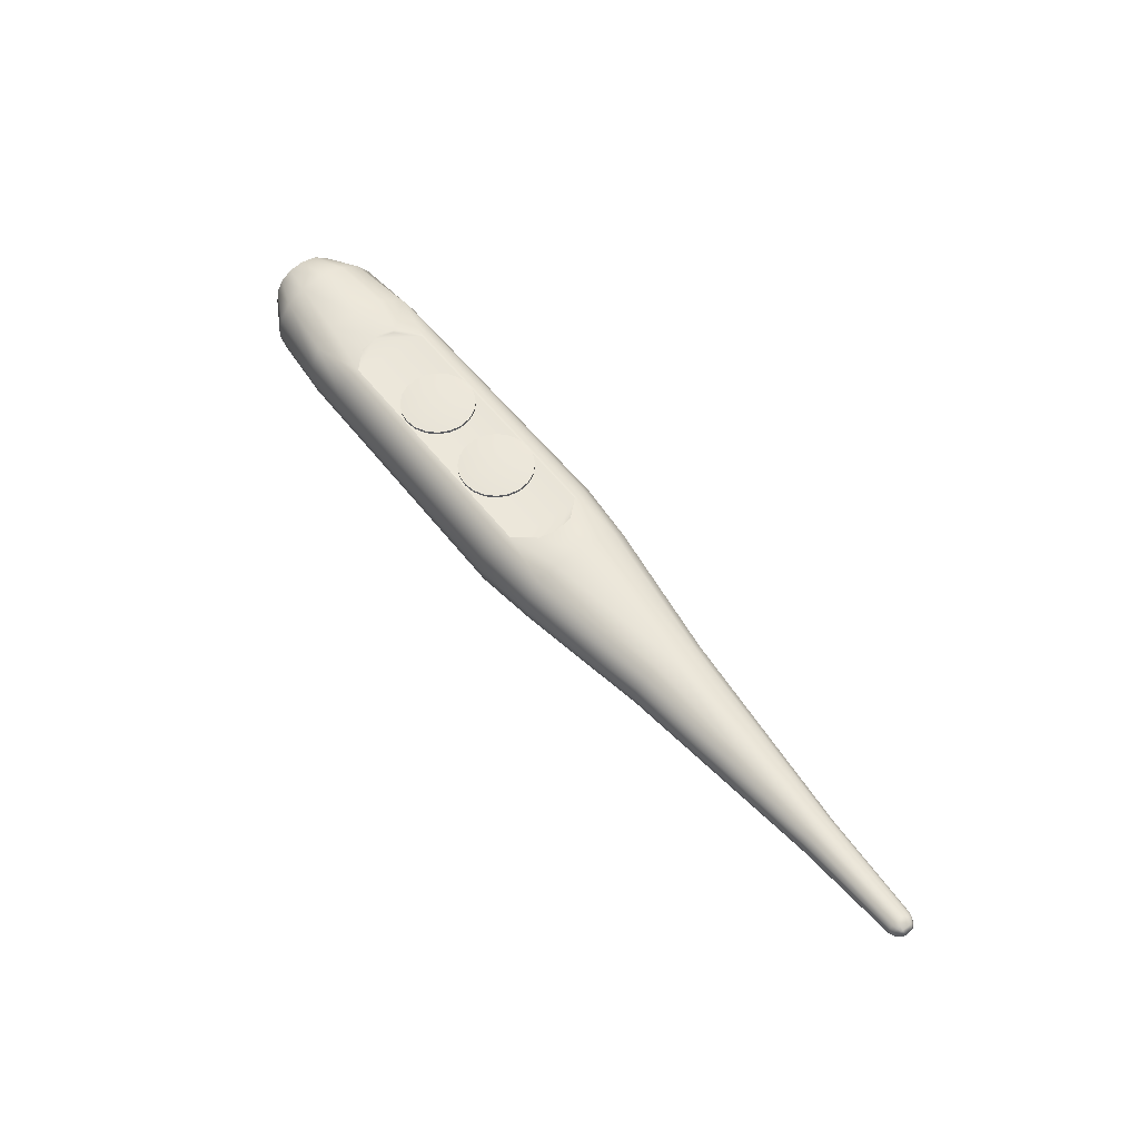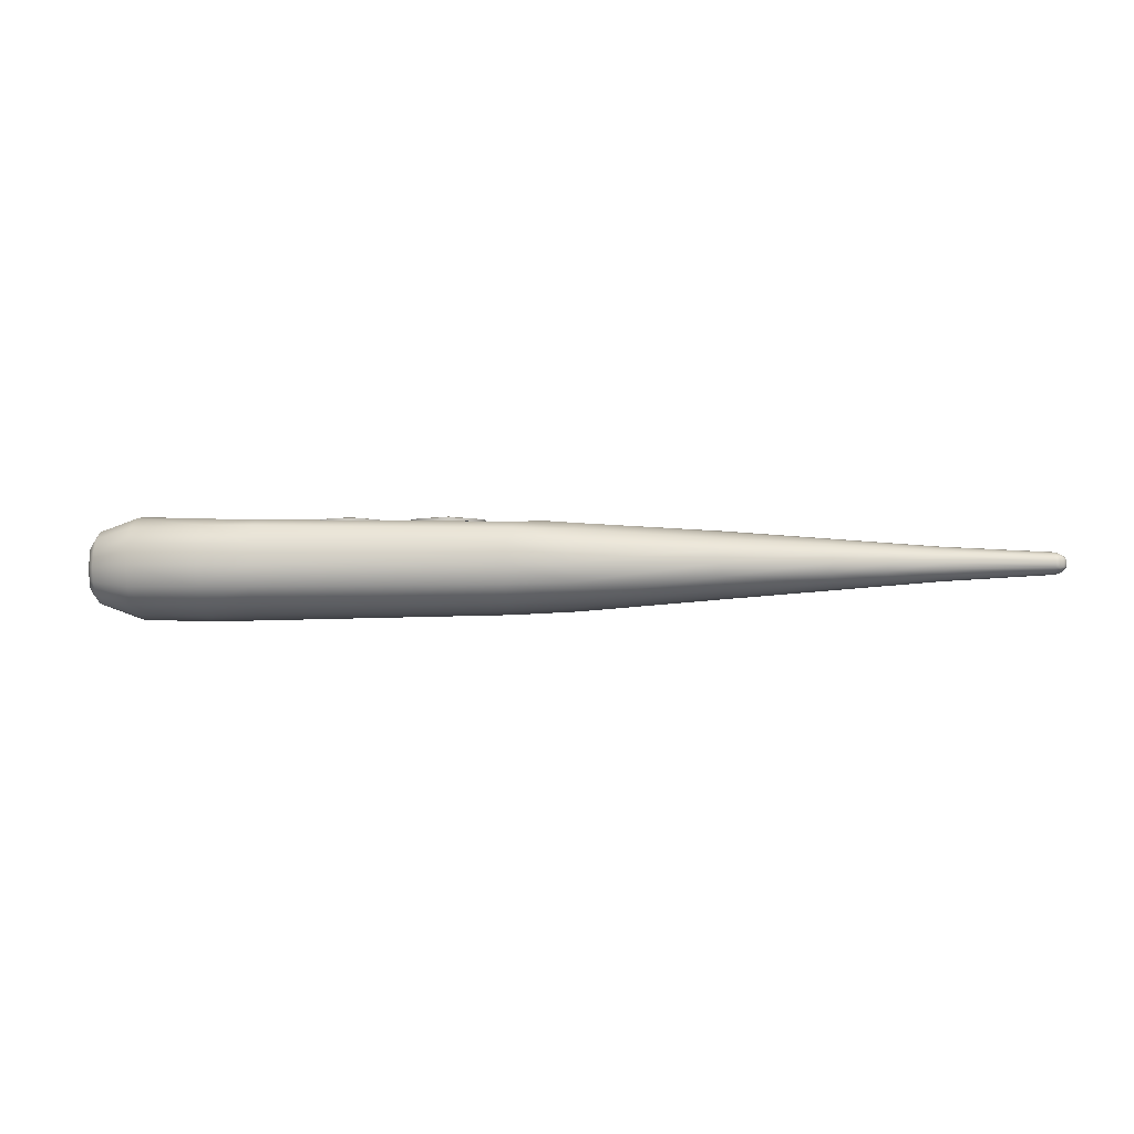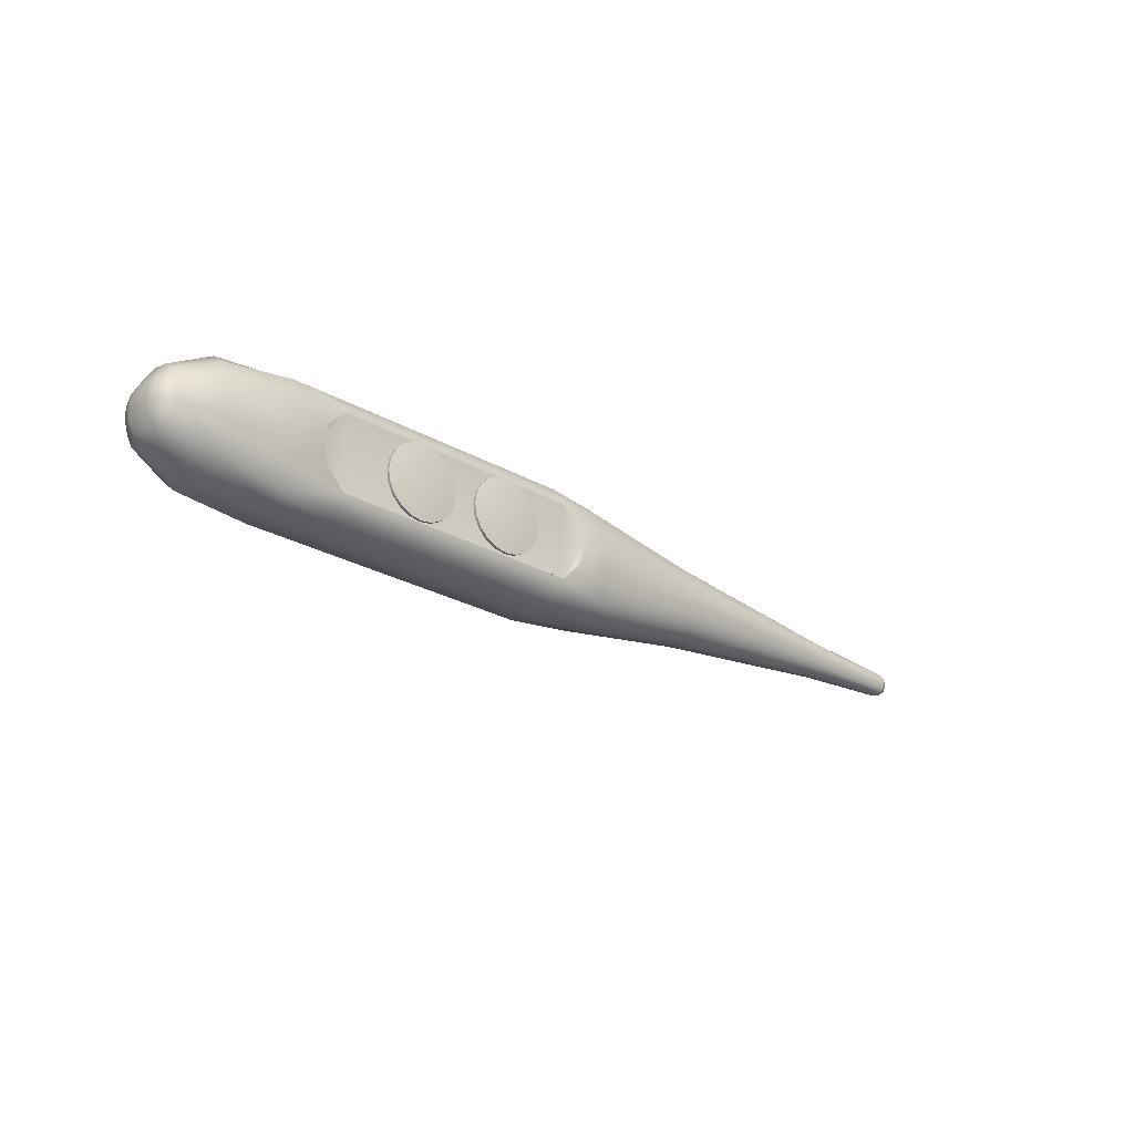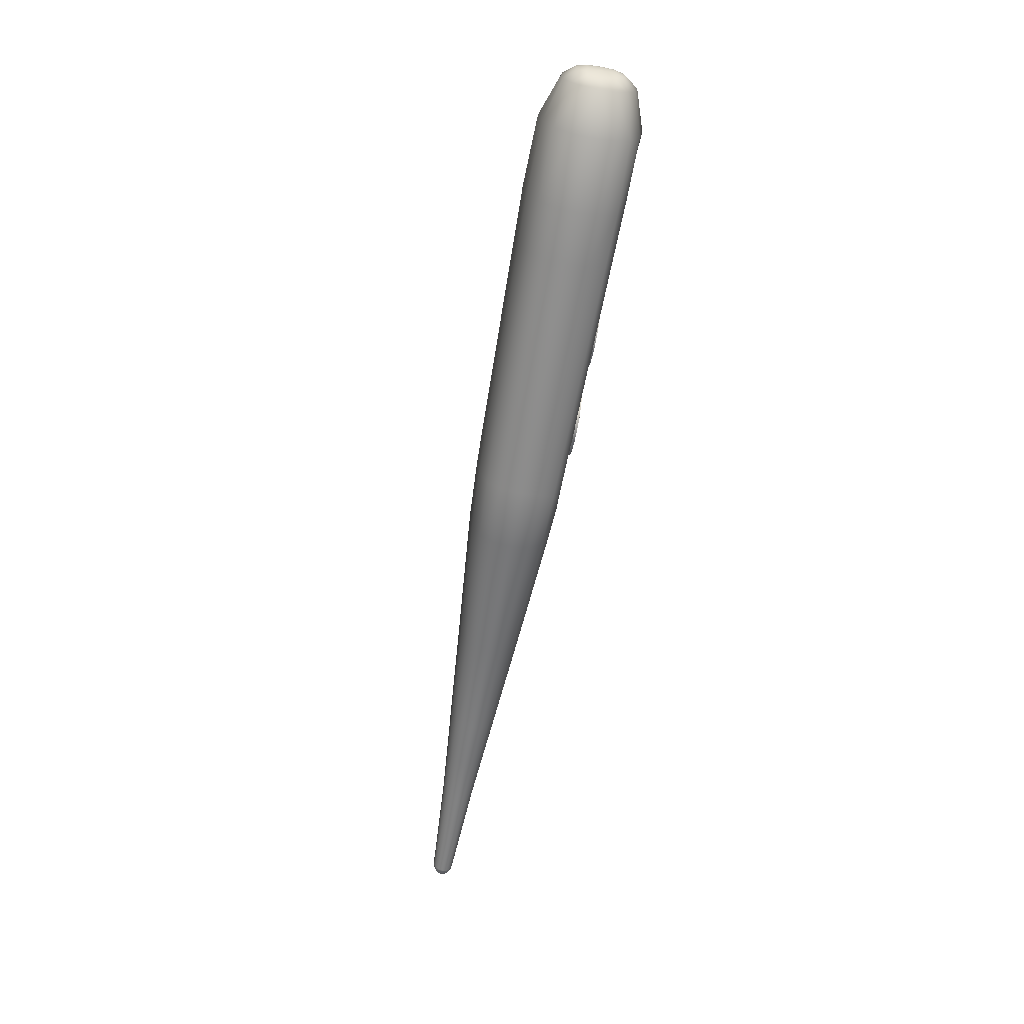
<metadata>
{"format":"obj","ext":"obj","renderer":"f3d","projection":"perspective","resolution":1024,"background":"white","views":[{"elev":56.1,"azim":-127.7,"up":"+Y"},{"elev":-3.2,"azim":-174.6,"up":"+Y"},{"elev":-24.6,"azim":137.3,"up":"+Z"},{"elev":-64.9,"azim":79.8,"up":"+Z"}]}
</metadata>
<code>
g default
v 3.92 0.6634 7.155
v 3.836 0.6634 6.99
v 3.705 0.6634 6.858
v 3.54 0.6634 6.774
v 3.356 0.6634 6.745
v 3.173 0.6634 6.774
v 3.008 0.6634 6.858
v 2.876 0.6634 6.99
v 2.792 0.6634 7.155
v 2.763 0.6634 7.338
v 2.792 0.6634 7.521
v 2.876 0.6634 7.687
v 3.008 0.6634 7.818
v 3.173 0.6634 7.902
v 3.356 0.6634 7.931
v 3.54 0.6634 7.902
v 3.705 0.6634 7.818
v 3.836 0.6634 7.687
v 3.92 0.6634 7.521
v 3.95 0.6634 7.338
v 3.356 0.7713 7.338
v 3.92 0.7061 7.155
v 3.836 0.7061 6.99
v 3.705 0.7061 6.858
v 3.54 0.7061 6.774
v 3.356 0.7061 6.745
v 3.173 0.7061 6.774
v 3.008 0.7061 6.858
v 2.876 0.7061 6.99
v 2.792 0.7061 7.155
v 2.763 0.7061 7.338
v 2.792 0.7061 7.521
v 2.876 0.7061 7.687
v 3.008 0.7061 7.818
v 3.173 0.7061 7.902
v 3.356 0.7061 7.931
v 3.54 0.7061 7.902
v 3.705 0.7061 7.818
v 3.836 0.7061 7.687
v 3.92 0.7061 7.521
v 3.95 0.7061 7.338
v 2.386 0.6634 7.155
v 2.301 0.6634 6.99
v 2.17 0.6634 6.858
v 2.005 0.6634 6.774
v 1.821 0.6634 6.745
v 1.638 0.6634 6.774
v 1.473 0.6634 6.858
v 1.341 0.6634 6.99
v 1.257 0.6634 7.155
v 1.228 0.6634 7.338
v 1.257 0.6634 7.521
v 1.341 0.6634 7.687
v 1.473 0.6634 7.818
v 1.638 0.6634 7.902
v 1.821 0.6634 7.931
v 2.005 0.6634 7.902
v 2.17 0.6634 7.818
v 2.301 0.6634 7.687
v 2.386 0.6634 7.521
v 2.415 0.6634 7.338
v 1.821 0.7713 7.338
v 2.386 0.7061 7.155
v 2.301 0.7061 6.99
v 2.17 0.7061 6.858
v 2.005 0.7061 6.774
v 1.821 0.7061 6.745
v 1.638 0.7061 6.774
v 1.473 0.7061 6.858
v 1.341 0.7061 6.99
v 1.257 0.7061 7.155
v 1.228 0.7061 7.338
v 1.257 0.7061 7.521
v 1.341 0.7061 7.687
v 1.473 0.7061 7.818
v 1.638 0.7061 7.902
v 1.821 0.7061 7.931
v 2.005 0.7061 7.902
v 2.17 0.7061 7.818
v 2.301 0.7061 7.687
v 2.386 0.7061 7.521
v 2.415 0.7061 7.338
v 7.387 -0.2967 7.1
v 7.387 0.2967 7.1
v 5.494 0.6013 6.509
v 5.482 -0.5937 6.573
v 4.675 0.6352 6.724
v 4.675 0.6539 7.338
v 0.6462 0.5833 6.724
v 0.3575 0.5747 7.041
v 0.6462 0.6007 7.338
v 0.2981 0.5729 7.338
v 5.017 0.6412 7.042
v -5.64 -0.1864 7.125
v 5.087 0.6425 7.338
v 7.234 0.4275 6.919
v 7.373 0.1992 7.032
v 7.373 2.5e-05 6.994
v 7.373 -0.1992 7.032
v 7.394 -0.3859 7.338
v 7.391 -0.3615 7.195
v 7.391 0.3615 7.195
v 7.394 0.3859 7.338
v -0.1776 0.5137 6.622
v 0.7677 0.5254 6.493
v 0.8175 -0.5628 6.521
v -0.1748 -0.5141 6.622
v -2.359 0.373 6.886
v -2.359 -0.3734 6.886
v -5.64 0.1866 7.125
v 5.644 0.7319 6.868
v 5.482 -0.7698 6.91
v 5.482 -0.8328 7.338
v 5.482 0.306 6.353
v 5.481 -0.02306 6.301
v 5.482 -0.3352 6.369
v 6.594 -0.5812 6.658
v 6.6 0.5815 6.658
v 7.234 -0.4276 6.919
v -7.459 -0.08659 7.338
v -7.471 2.3e-05 7.338
v -7.459 0.08673 7.338
v -7.459 -0.05972 7.27
v -7.46 4.2e-05 7.244
v -7.459 0.05986 7.27
v 7.234 -0.2388 6.802
v 7.234 -5.6e-05 6.761
v 7.234 0.2387 6.803
v 7.427 -0.2018 7.193
v 7.435 2.9e-05 7.189
v 7.427 0.2019 7.193
v 7.443 -0.2143 7.338
v 7.453 1.7e-05 7.338
v 7.443 0.2143 7.338
v 7.234 -0.5465 7.116
v 7.234 -0.5727 7.338
v -5.64 0.2421 7.223
v -5.64 0.2613 7.338
v -0.1751 -0.6506 6.93
v 0.8201 -0.7016 6.864
v -0.1753 -0.6968 7.338
v 0.824 -0.7435 7.338
v -0.175 -0.2919 6.431
v -0.1756 -4.7e-05 6.362
v -0.1755 0.2917 6.431
v 0.8241 -0.319 6.321
v 0.8329 0.000833 6.26
v 0.8168 0.2988 6.336
v -2.359 -0.204 6.746
v -2.359 -0.000181 6.697
v -2.359 0.2036 6.746
v -2.359 -0.4826 7.094
v -2.359 -0.5196 7.338
v -0.1748 0.6307 6.955
v 0.2929 0.6844 7.338
v -5.64 -0.2419 7.223
v -5.64 -0.2612 7.338
v -5.64 -0.1016 7.06
v -5.64 2.9e-05 7.037
v -5.64 0.1017 7.06
v -2.359 0.4823 7.094
v -2.359 0.5194 7.338
v 6.61 0.7443 6.954
v 6.615 0.8037 7.338
v 7.234 0.5502 7.103
v 7.234 0.595 7.338
v 6.593 -0.744 6.954
v 6.593 -0.8036 7.338
v 6.592 -0.3282 6.468
v 6.591 4e-05 6.397
v 6.593 0.3284 6.468
v 4.674 0.6988 6.723
v 0.3531 0.6765 7.041
v 0.6454 0.6381 6.723
v 4.987 0.7248 7.037
v 5.051 0.7302 7.338
v 7.387 -0.2967 7.576
v 7.387 0.2967 7.576
v 5.494 0.6012 8.167
v 5.482 -0.5937 8.103
v 4.675 0.6352 7.953
v 0.6462 0.5833 7.953
v 0.3575 0.5747 7.635
v 5.017 0.6412 7.634
v -5.64 -0.1864 7.551
v 7.234 0.4275 7.757
v 7.373 0.1991 7.645
v 7.373 -1.2e-05 7.682
v 7.373 -0.1991 7.645
v 7.391 -0.3615 7.482
v 7.391 0.3615 7.482
v -0.1776 0.5137 8.054
v 0.7677 0.5254 8.184
v 0.8175 -0.5628 8.156
v -0.1748 -0.5139 8.055
v -2.359 0.373 7.79
v -2.359 -0.373 7.79
v -5.64 0.1864 7.551
v 5.644 0.7318 7.808
v 5.482 -0.7698 7.766
v 5.482 0.306 8.323
v 5.481 -0.02305 8.375
v 5.482 -0.3352 8.307
v 6.594 -0.5812 8.018
v 6.6 0.5812 8.018
v 7.234 -0.4275 7.757
v -7.459 -0.05972 7.406
v -7.46 9.1e-05 7.432
v -7.459 0.05987 7.406
v 7.234 -0.2387 7.874
v 7.234 -8e-06 7.915
v 7.234 0.2387 7.874
v 7.427 -0.2018 7.484
v 7.435 -1e-06 7.488
v 7.427 0.2018 7.484
v 7.234 -0.5465 7.561
v -5.64 0.242 7.453
v -0.1751 -0.6503 7.746
v 0.8201 -0.7016 7.812
v -0.175 -0.2917 8.245
v -0.1756 -3e-05 8.314
v -0.1755 0.2917 8.245
v 0.8241 -0.319 8.355
v 0.8329 0.000833 8.417
v 0.8168 0.2988 8.34
v -2.359 -0.2037 7.93
v -2.359 1e-06 7.979
v -2.359 0.2037 7.93
v -2.359 -0.4823 7.582
v -0.1748 0.6307 7.721
v -5.64 -0.242 7.453
v -5.64 -0.1016 7.617
v -5.64 -4e-06 7.64
v -5.64 0.1016 7.617
v -2.359 0.4823 7.582
v 6.61 0.744 7.722
v 7.234 0.5502 7.573
v 6.593 -0.744 7.722
v 6.592 -0.3281 8.208
v 6.591 4.2e-05 8.279
v 6.593 0.3282 8.208
v 4.674 0.6988 7.953
v 0.3531 0.6765 7.635
v 0.6454 0.6381 7.953
v 4.987 0.7248 7.64
v -7.423 -0.0833 7.241
v -7.291 -0.1213 7.194
v -7.362 -0.1099 7.211
v -7.291 0.1213 7.194
v -7.423 0.08339 7.241
v -7.362 0.11 7.211
v -7.29 -0.1571 7.261
v -7.423 -0.09715 7.267
v -7.362 -0.1366 7.261
v -7.29 -0.1693 7.338
v -7.428 -0.1136 7.338
v -7.363 -0.1509 7.338
v -7.428 0.1137 7.338
v -7.29 0.1694 7.338
v -7.363 0.151 7.338
v -7.29 0.1571 7.261
v -7.423 0.09725 7.267
v -7.362 0.1367 7.261
v -7.291 0.06612 7.15
v -7.423 0.06172 7.223
v -7.362 0.06873 7.176
v -7.291 -3e-06 7.134
v -7.426 2.4e-05 7.205
v -7.363 1e-05 7.158
v -7.291 -0.06612 7.15
v -7.423 -0.06164 7.223
v -7.362 -0.0687 7.176
v -7.291 -0.1213 7.482
v -7.423 -0.0833 7.436
v -7.362 -0.1099 7.465
v -7.423 0.08341 7.436
v -7.291 0.1213 7.482
v -7.362 0.11 7.465
v -7.423 -0.09715 7.409
v -7.29 -0.1571 7.416
v -7.362 -0.1366 7.416
v -7.423 0.09727 7.409
v -7.29 0.1571 7.416
v -7.362 0.1367 7.416
v -7.423 0.06173 7.454
v -7.291 0.06614 7.526
v -7.362 0.06875 7.5
v -7.426 5.6e-05 7.471
v -7.291 -3e-06 7.542
v -7.363 2.3e-05 7.519
v -7.423 -0.06164 7.454
v -7.291 -0.06612 7.526
v -7.362 -0.0687 7.5
v -3.999 0.2798 7.006
v -3.999 -0.2799 7.006
v -3.999 -0.3623 7.159
v -3.999 -0.3904 7.338
v -3.999 0.1527 6.903
v -3.999 -7.6e-05 6.867
v -3.999 -0.1528 6.903
v -3.999 0.3622 7.159
v -3.999 0.3904 7.338
v -3.999 0.2797 7.671
v -3.999 -0.2797 7.671
v -3.999 -0.3621 7.518
v -3.999 0.1526 7.773
v -3.999 -1e-06 7.809
v -3.999 -0.1526 7.773
v -3.999 0.3622 7.518
v -4.82 -0.2332 7.065
v -4.82 -0.3021 7.191
v -4.82 -0.3258 7.338
v -4.82 0.1272 6.981
v -4.82 -2.3e-05 6.952
v -4.82 -0.1272 6.981
v -4.82 -0.2331 7.611
v -4.82 -0.302 7.486
v -4.82 0.1271 7.695
v -4.82 -2e-06 7.725
v -4.82 -0.1271 7.695
v -4.82 0.2332 7.065
v -4.82 0.3022 7.191
v -4.82 0.3259 7.338
v -4.82 0.2331 7.611
v -4.82 0.3021 7.486
v -0.1743 0.6528 7.338
v 5.645 0.7581 7.338
v 4.673 0.5882 6.506
v 4.672 -0.5884 6.564
v 4.672 -0.758 6.902
v 4.673 -0.8173 7.338
v 4.671 0.3048 6.35
v 4.674 -0.01891 6.294
v 4.673 -0.3324 6.361
v 4.673 0.5881 8.17
v 4.672 -0.5884 8.112
v 4.672 -0.758 7.774
v 4.671 0.3047 8.326
v 4.674 -0.01891 8.382
v 4.673 -0.3324 8.315
g pCylinder5
f 25 26 21
f 26 27 21
f 27 28 21
f 28 29 21
f 29 30 21
f 30 31 21
f 31 32 21
f 32 33 21
f 33 34 21
f 34 35 21
f 35 36 21
f 36 37 21
f 37 38 21
f 38 39 21
f 39 40 21
f 40 41 21
f 41 22 21
f 1 2 23 22
f 20 1 22 41
f 2 3 24 23
f 3 4 25 24
f 4 5 26 25
f 5 6 27 26
f 6 7 28 27
f 7 8 29 28
f 8 9 30 29
f 9 10 31 30
f 10 11 32 31
f 11 12 33 32
f 12 13 34 33
f 13 14 35 34
f 14 15 36 35
f 15 16 37 36
f 16 17 38 37
f 17 18 39 38
f 18 19 40 39
f 19 20 41 40
f 24 25 21
f 23 24 21
f 23 21 22
f 62 66 67
f 62 67 68
f 62 68 69
f 62 69 70
f 62 70 71
f 62 71 72
f 62 72 73
f 62 73 74
f 62 74 75
f 62 75 76
f 62 76 77
f 62 77 78
f 62 78 79
f 62 79 80
f 62 80 81
f 62 81 82
f 62 82 63
f 42 43 64 63
f 61 42 63 82
f 43 44 65 64
f 44 45 66 65
f 45 46 67 66
f 46 47 68 67
f 47 48 69 68
f 48 49 70 69
f 49 50 71 70
f 50 51 72 71
f 51 52 73 72
f 52 53 74 73
f 53 54 75 74
f 54 55 76 75
f 55 56 77 76
f 56 57 78 77
f 57 58 79 78
f 58 59 80 79
f 59 60 81 80
f 60 61 82 81
f 62 65 66
f 62 63 64
f 62 64 65
f 120 121 124 123
f 121 122 125 124
f 137 261 259 138
f 256 120 123 253
f 267 264 160 159
f 270 267 159 158
f 110 249 261 137
f 252 156 157 255
f 128 171 118 96
f 127 126 169 170
f 128 97 98 127
f 96 84 97 128
f 117 119 135 167
f 163 165 96 118
f 119 126 99 83
f 135 101 100 136
f 129 130 133 132
f 130 131 134 133
f 83 99 129 101
f 99 98 130 129
f 98 97 131 130
f 97 84 102 131
f 131 102 103 134
f 101 129 132 100
f 167 135 136 168
f 83 101 135 119
f 112 167 168 113
f 102 165 166 103
f 301 302 162 161
f 265 125 250
f 298 151 150 299
f 256 279 207 120
f 242 244 193 335
f 242 335 179
f 139 152 109 107
f 139 140 142 141
f 150 144 143 149
f 107 106 140 139
f 330 112 113 331
f 328 332 148 105
f 151 145 144 150
f 149 143 107 109
f 143 144 147 146
f 144 145 148 147
f 230 326 162 235
f 145 104 105 148
f 332 114 115 333
f 333 115 116 334
f 334 116 86 329
f 91 88 87 89
f 107 143 146 106
f 108 104 145 151
f 313 160 110 321
f 299 150 149 300
f 295 109 152 296
f 325 217 198 324
f 296 152 153 297
f 104 108 161 154
f 337 200 180 336
f 154 161 162 326
f 153 141 218 229
f 123 271 246
f 279 274 207
f 123 124 268 271
f 247 94 156 252
f 125 262 250
f 124 125 265 268
f 295 300 149 109
f 227 221 222 228
f 304 197 226 308
f 86 117 167 112
f 204 206 210 239
f 85 111 163 118
f 115 114 171 170
f 165 163 164 166
f 116 115 170 169
f 86 116 169 117
f 114 85 118 171
f 327 199 236 164
f 199 179 205 236
f 180 200 238 204
f 96 165 102 84
f 210 189 188 211
f 171 128 127 170
f 240 211 212 241
f 92 91 89 90
f 172 174 89 87
f 87 88 95 93
f 173 90 89 174
f 223 340 339 224
f 155 92 90 173
f 93 95 176 175
f 172 87 93 175
f 174 105 104
f 120 207 208 121
f 121 208 209 122
f 122 258 262 125
f 208 288 285 209
f 289 233 234 286
f 292 232 233 289
f 273 185 232 292
f 280 255 157 231
f 241 212 186 205
f 239 210 211 240
f 211 188 187 212
f 212 187 178 186
f 238 216 206 204
f 237 236 205 186
f 206 177 189 210
f 136 100 190 216
f 213 132 133 214
f 214 133 134 215
f 177 190 213 189
f 189 213 214 188
f 188 214 215 187
f 187 215 191 178
f 215 134 103 191
f 190 100 132 213
f 168 136 216 238
f 216 190 177 206
f 200 113 168 238
f 191 103 166 237
f 323 138 217 325
f 209 285 276
f 307 227 228 306
f 122 209 282 258
f 106 329 330 140
f 224 339 338 225
f 229 218 195 197
f 218 141 142 219
f 220 221 227 226
f 195 218 219 194
f 331 113 200 337
f 335 193 225 338
f 220 226 197 195
f 220 223 224 221
f 221 224 225 222
f 222 225 193 192
f 339 202 201 338
f 340 203 202 339
f 336 180 203 340
f 182 181 88 91
f 195 194 223 220
f 228 222 192 196
f 306 228 196 303
f 308 226 227 307
f 305 229 197 304
f 179 335 338 201
f 297 153 229 305
f 230 235 196 192
f 174 104 154 173
f 301 161 108 294
f 274 291 207
f 207 291 288 208
f 282 209 276
f 217 283 277 198
f 138 259 283 217
f 202 240 241 201
f 166 164 236 237
f 203 239 240 202
f 180 204 239 203
f 201 241 205 179
f 237 186 178 191
f 117 169 126 119
f 329 86 112 330
f 92 183 182 91
f 242 181 182 244
f 181 184 95 88
f 243 244 182 183
f 194 336 340 223
f 155 243 183 92
f 184 245 176 95
f 242 245 184 181
f 244 192 193
f 127 98 99 126
f 152 139 141 153
f 110 160 264 249
f 234 198 277 286
f 231 185 273 280
f 158 94 247 270
f 259 261 263 260
f 260 263 262 258
f 250 262 263 251
f 251 263 261 249
f 249 264 266 251
f 251 266 265 250
f 264 267 269 266
f 266 269 268 265
f 267 270 272 269
f 269 272 271 268
f 247 252 254 248
f 248 254 253 246
f 246 271 272 248
f 248 272 270 247
f 252 255 257 254
f 254 257 256 253
f 258 282 284 260
f 260 284 283 259
f 277 283 284 278
f 278 284 282 276
f 276 285 287 278
f 278 287 286 277
f 285 288 290 287
f 287 290 289 286
f 288 291 293 290
f 290 293 292 289
f 274 279 281 275
f 275 281 280 273
f 273 292 293 275
f 275 293 291 274
f 279 256 257 281
f 281 257 255 280
f 253 123 246
f 322 301 294 321
f 312 297 305 317
f 317 305 304 316
f 320 308 307 319
f 318 306 303 324
f 319 307 306 318
f 162 302 309 235
f 316 304 308 320
f 310 315 300 295
f 311 296 297 312
f 235 309 303 196
f 310 295 296 311
f 314 299 300 315
f 151 298 294 108
f 313 298 299 314
f 322 323 302 301
f 137 138 323 322
f 160 313 314 159
f 159 314 315 158
f 94 310 311 156
f 156 311 312 157
f 94 158 315 310
f 185 316 320 232
f 233 319 318 234
f 234 318 324 198
f 232 320 319 233
f 231 317 316 185
f 157 312 317 231
f 137 322 321 110
f 302 323 325 309
f 309 325 324 303
f 298 313 321 294
f 230 192 244 243
f 243 155 326 230
f 173 154 326 155
f 328 105 174 172
f 163 111 327 164
f 85 328 172
f 142 331 337 219
f 219 337 336 194
f 146 334 329 106
f 147 333 334 146
f 148 332 333 147
f 85 114 332 328
f 140 330 331 142
f 111 85 172 175
f 245 199 327 176
f 111 175 176 327
f 245 242 179 199

</code>
